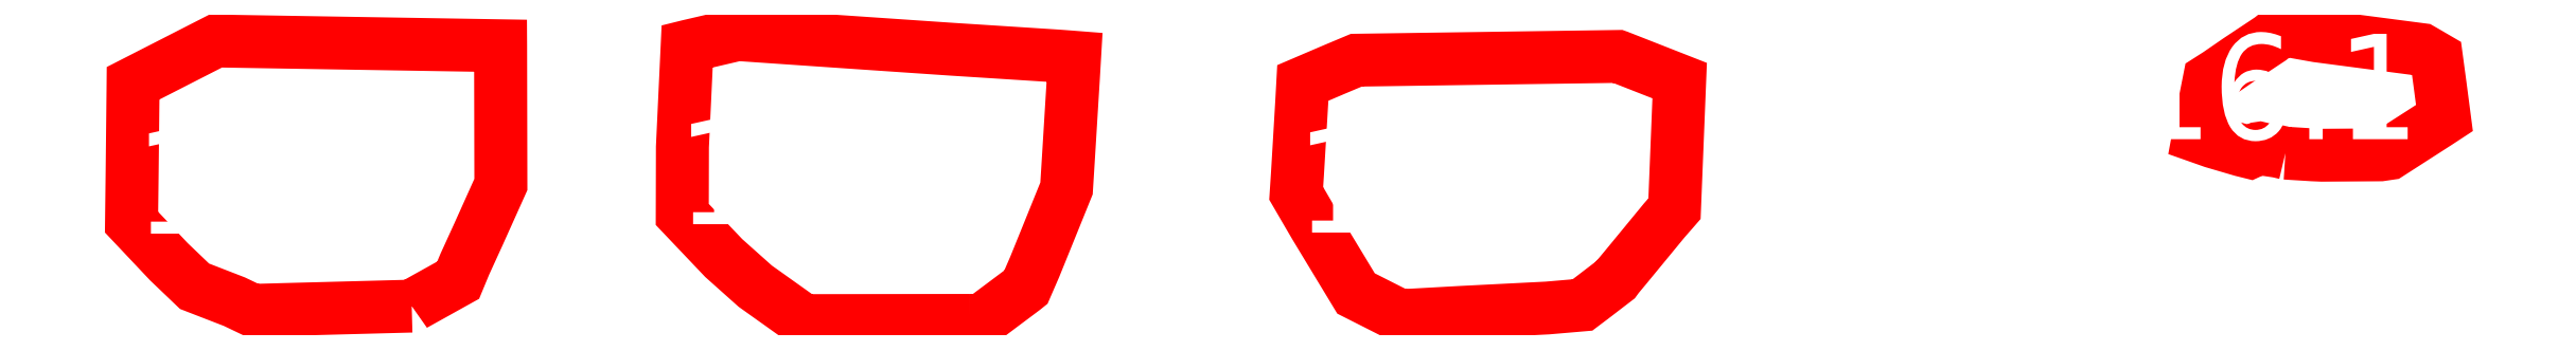
<metadata>
{"format":"dxf","ext":"dxf","renderer":"ezdxf+matplotlib","layout":"modelspace","background":"white","min_lineweight":24,"dpi":150}
</metadata>
<code>
0
SECTION
2
ENTITIES
0
POLYLINE
8
0
10
0
20
0
66
1
70
1
0
VERTEX
8
0
10
165.8
20
30.34
0
VERTEX
8
0
10
165.5
20
30.42
0
VERTEX
8
0
10
164.9
20
30.52
0
VERTEX
8
0
10
164.6
20
30.58
0
VERTEX
8
0
10
164.6
20
30.57
0
VERTEX
8
0
10
164.2
20
30.38
0
VERTEX
8
0
10
163.8
20
30.48
0
VERTEX
8
0
10
162.4
20
30.88
0
VERTEX
8
0
10
161.7
20
31.12
0
VERTEX
8
0
10
162
20
32.48
0
VERTEX
8
0
10
162.2
20
33.83
0
VERTEX
8
0
10
162.6
20
34.09
0
VERTEX
8
0
10
163.6
20
34.75
0
VERTEX
8
0
10
165.1
20
35.77
0
VERTEX
8
0
10
165.7
20
36.21
0
VERTEX
8
0
10
166.6
20
36.05
0
VERTEX
8
0
10
167.3
20
35.91
0
VERTEX
8
0
10
172.3
20
35.26
0
VERTEX
8
0
10
172.4
20
35.2
0
VERTEX
8
0
10
173
20
34.85
0
VERTEX
8
0
10
173.2
20
33.57
0
VERTEX
8
0
10
173.4
20
32.01
0
VERTEX
8
0
10
173.1
20
31.81
0
VERTEX
8
0
10
170.8
20
30.32
0
VERTEX
8
0
10
170.3
20
30.26
0
VERTEX
8
0
10
170.2
20
30.26
0
VERTEX
8
0
10
167.6
20
30.24
0
VERTEX
8
0
10
167.1
20
30.26
0
SEQEND
0
TEXT
8
0
10
158.5
20
31
40
5
1
16.1
0
POLYLINE
8
0
10
0
20
0
66
1
70
1
0
VERTEX
8
0
10
103.5
20
22.4
0
VERTEX
8
0
10
95.64
20
22.39
0
VERTEX
8
0
10
95.26
20
22.68
0
VERTEX
8
0
10
93.38
20
24.02
0
VERTEX
8
0
10
91.88
20
25.36
0
VERTEX
8
0
10
89.92
20
27.43
0
VERTEX
8
0
10
89.93
20
30.64
0
VERTEX
8
0
10
90.15
20
35.41
0
VERTEX
8
0
10
90.21
20
35.43
0
VERTEX
8
0
10
91.27
20
35.67
0
VERTEX
8
0
10
92.46
20
35.95
0
VERTEX
8
0
10
92.55
20
35.97
0
VERTEX
8
0
10
102.7
20
35.27
0
VERTEX
8
0
10
107.7
20
34.95
0
VERTEX
8
0
10
108.3
20
34.91
0
VERTEX
8
0
10
108.5
20
34.89
0
VERTEX
8
0
10
108.4
20
33.84
0
VERTEX
8
0
10
108.3
20
32.44
0
VERTEX
8
0
10
108.2
20
30.29
0
VERTEX
8
0
10
108.1
20
28.67
0
VERTEX
8
0
10
107.1
20
26.09
0
VERTEX
8
0
10
106.6
20
24.93
0
VERTEX
8
0
10
106.2
20
23.97
0
VERTEX
8
0
10
106.1
20
23.89
0
VERTEX
8
0
10
104.1
20
22.4
0
SEQEND
0
TEXT
8
0
10
89.67
20
26.97
40
5
1
16.2
0
POLYLINE
8
0
10
0
20
0
66
1
70
1
0
VERTEX
8
0
10
77.11
20
23.08
0
VERTEX
8
0
10
72.09
20
22.94
0
VERTEX
8
0
10
71.02
20
22.92
0
VERTEX
8
0
10
70.78
20
22.91
0
VERTEX
8
0
10
69.57
20
22.88
0
VERTEX
8
0
10
68.71
20
23.29
0
VERTEX
8
0
10
66.82
20
24.02
0
VERTEX
8
0
10
65.61
20
25.19
0
VERTEX
8
0
10
64.77
20
26.08
0
VERTEX
8
0
10
63.84
20
27.06
0
VERTEX
8
0
10
63.87
20
29.4
0
VERTEX
8
0
10
63.9
20
32.88
0
VERTEX
8
0
10
63.91
20
33.37
0
VERTEX
8
0
10
63.91
20
33.66
0
VERTEX
8
0
10
64.25
20
33.83
0
VERTEX
8
0
10
67.83
20
35.67
0
VERTEX
8
0
10
71.92
20
35.6
0
VERTEX
8
0
10
81.32
20
35.44
0
VERTEX
8
0
10
81.32
20
35.42
0
VERTEX
8
0
10
81.33
20
28.85
0
VERTEX
8
0
10
80.27
20
26.48
0
VERTEX
8
0
10
79.62
20
25.07
0
VERTEX
8
0
10
79.31
20
24.31
0
VERTEX
8
0
10
77.34
20
23.21
0
VERTEX
8
0
10
77.14
20
23.1
0
SEQEND
0
TEXT
8
0
10
63.99
20
26.52
40
5
1
16.3
0
POLYLINE
8
0
10
0
20
0
66
1
70
1
0
VERTEX
8
0
10
130.2
20
22.96
0
VERTEX
8
0
10
126.8
20
22.78
0
VERTEX
8
0
10
125.2
20
22.69
0
VERTEX
8
0
10
124.4
20
22.65
0
VERTEX
8
0
10
124.4
20
22.65
0
VERTEX
8
0
10
123.9
20
22.64
0
VERTEX
8
0
10
123.5
20
22.81
0
VERTEX
8
0
10
121.8
20
23.68
0
VERTEX
8
0
10
119.9
20
26.9
0
VERTEX
8
0
10
119
20
28.43
0
VERTEX
8
0
10
119.1
20
29.36
0
VERTEX
8
0
10
119.2
20
31.22
0
VERTEX
8
0
10
119.3
20
32.8
0
VERTEX
8
0
10
119.3
20
33.67
0
VERTEX
8
0
10
120.8
20
34.32
0
VERTEX
8
0
10
121.8
20
34.75
0
VERTEX
8
0
10
126.7
20
34.82
0
VERTEX
8
0
10
134.2
20
34.93
0
VERTEX
8
0
10
134.2
20
34.93
0
VERTEX
8
0
10
137.2
20
33.79
0
VERTEX
8
0
10
137
20
30.63
0
VERTEX
8
0
10
136.9
20
27.7
0
VERTEX
8
0
10
136.4
20
27.14
0
VERTEX
8
0
10
134.6
20
24.88
0
VERTEX
8
0
10
134.2
20
24.47
0
VERTEX
8
0
10
134.1
20
24.33
0
VERTEX
8
0
10
133
20
23.47
0
VERTEX
8
0
10
132.6
20
23.13
0
VERTEX
8
0
10
130.9
20
22.99
0
SEQEND
0
TEXT
8
0
10
119
20
26.57
40
5
1
16.4
0
ENDSEC
0
EOF

</code>
